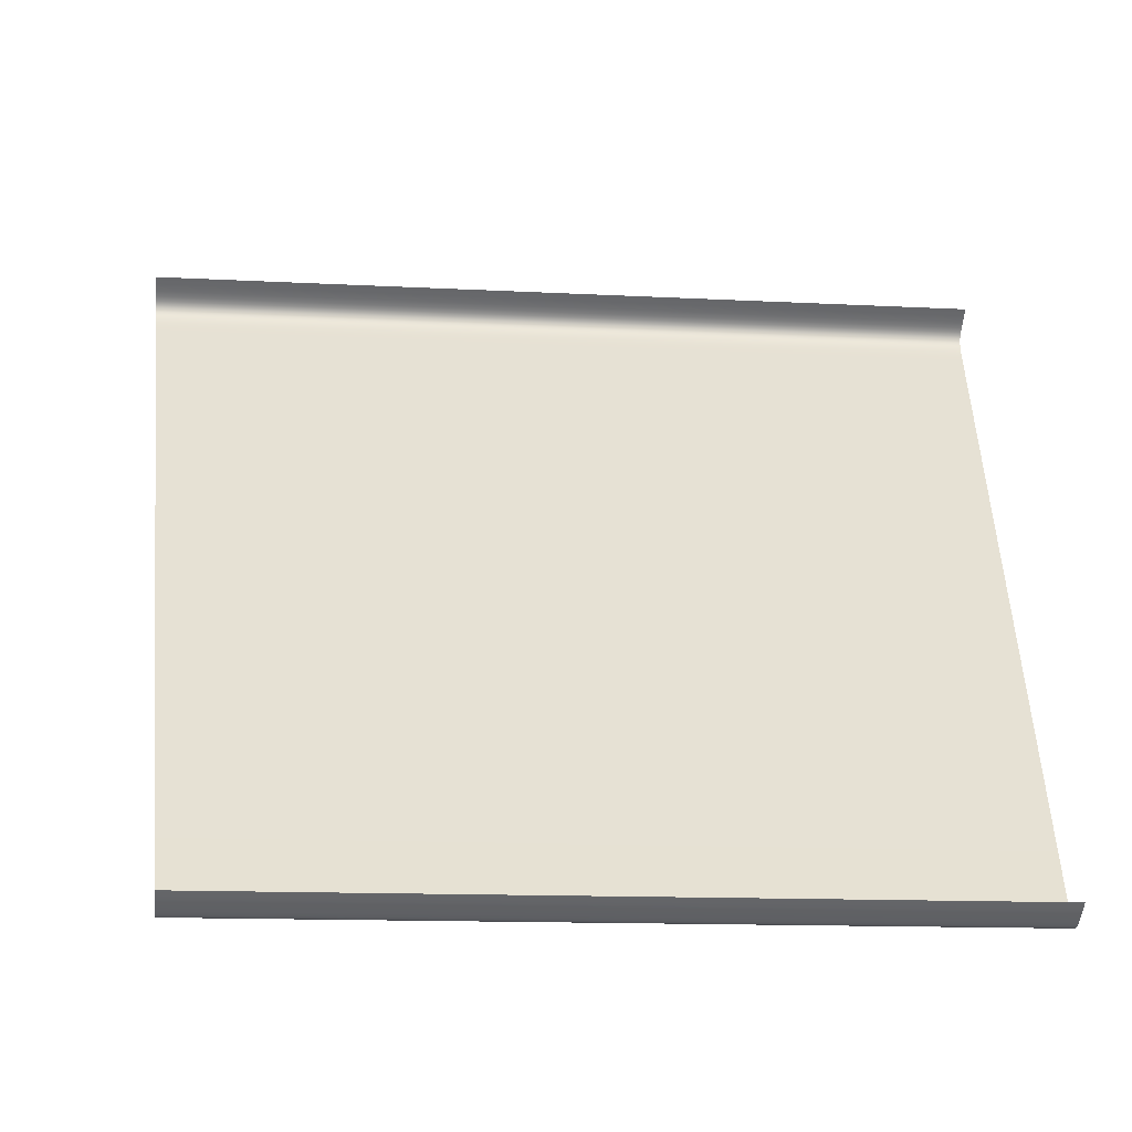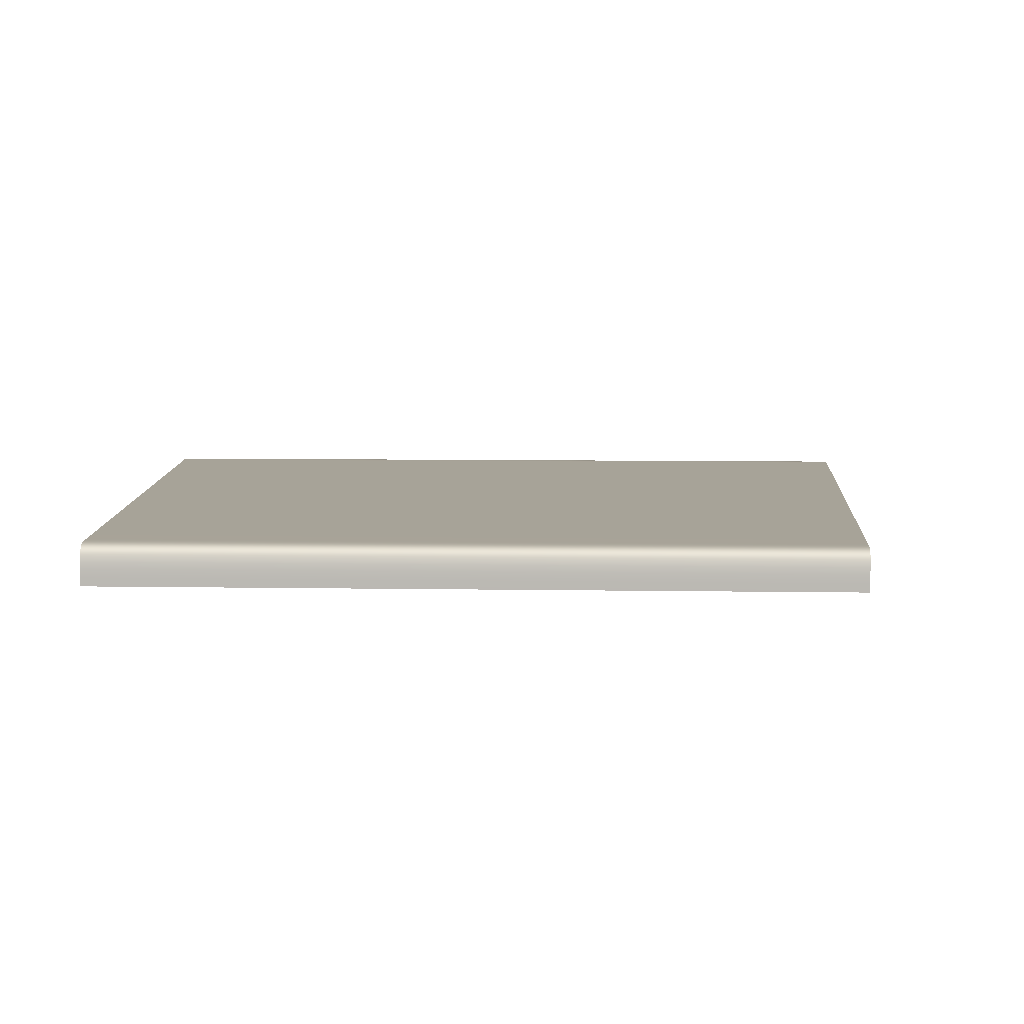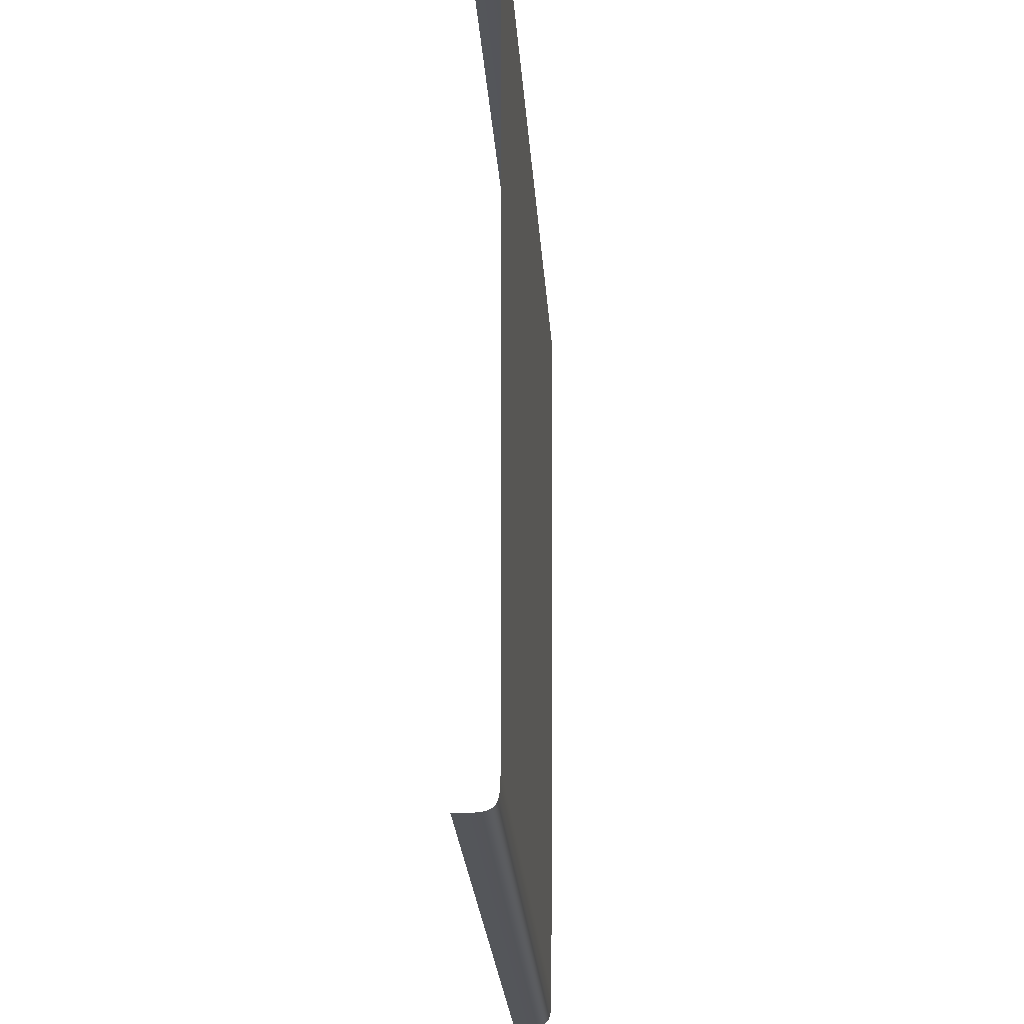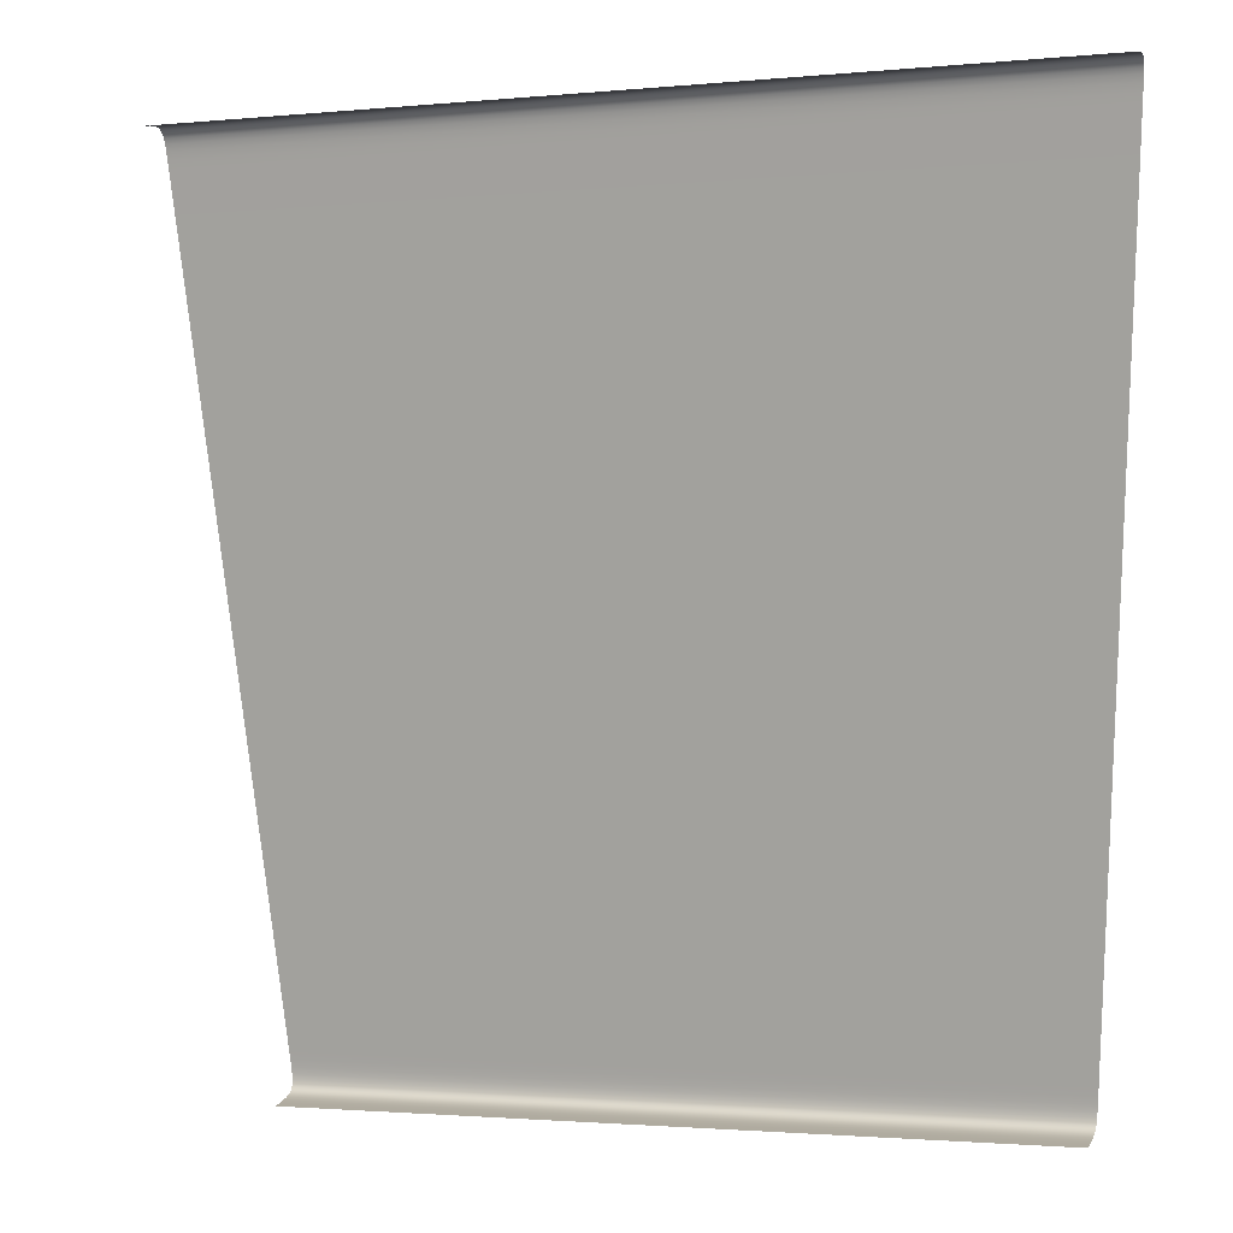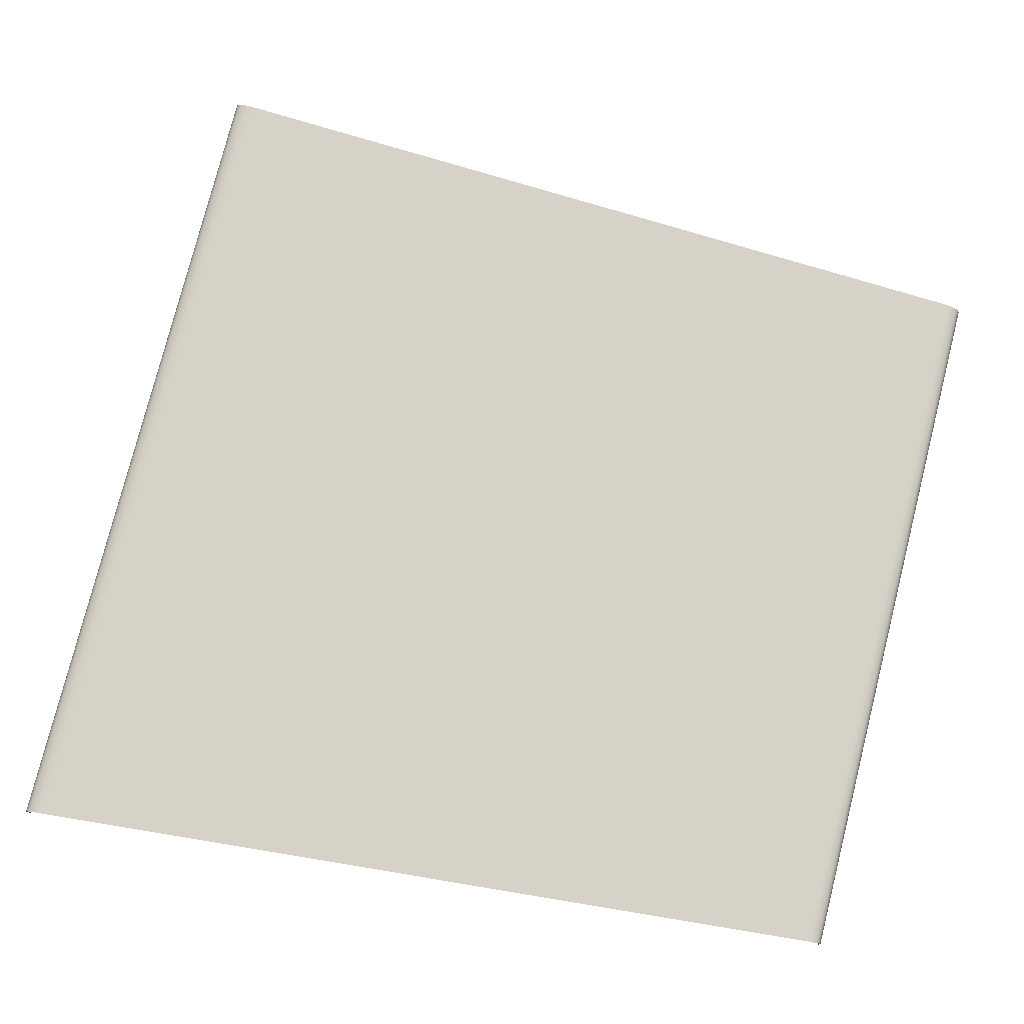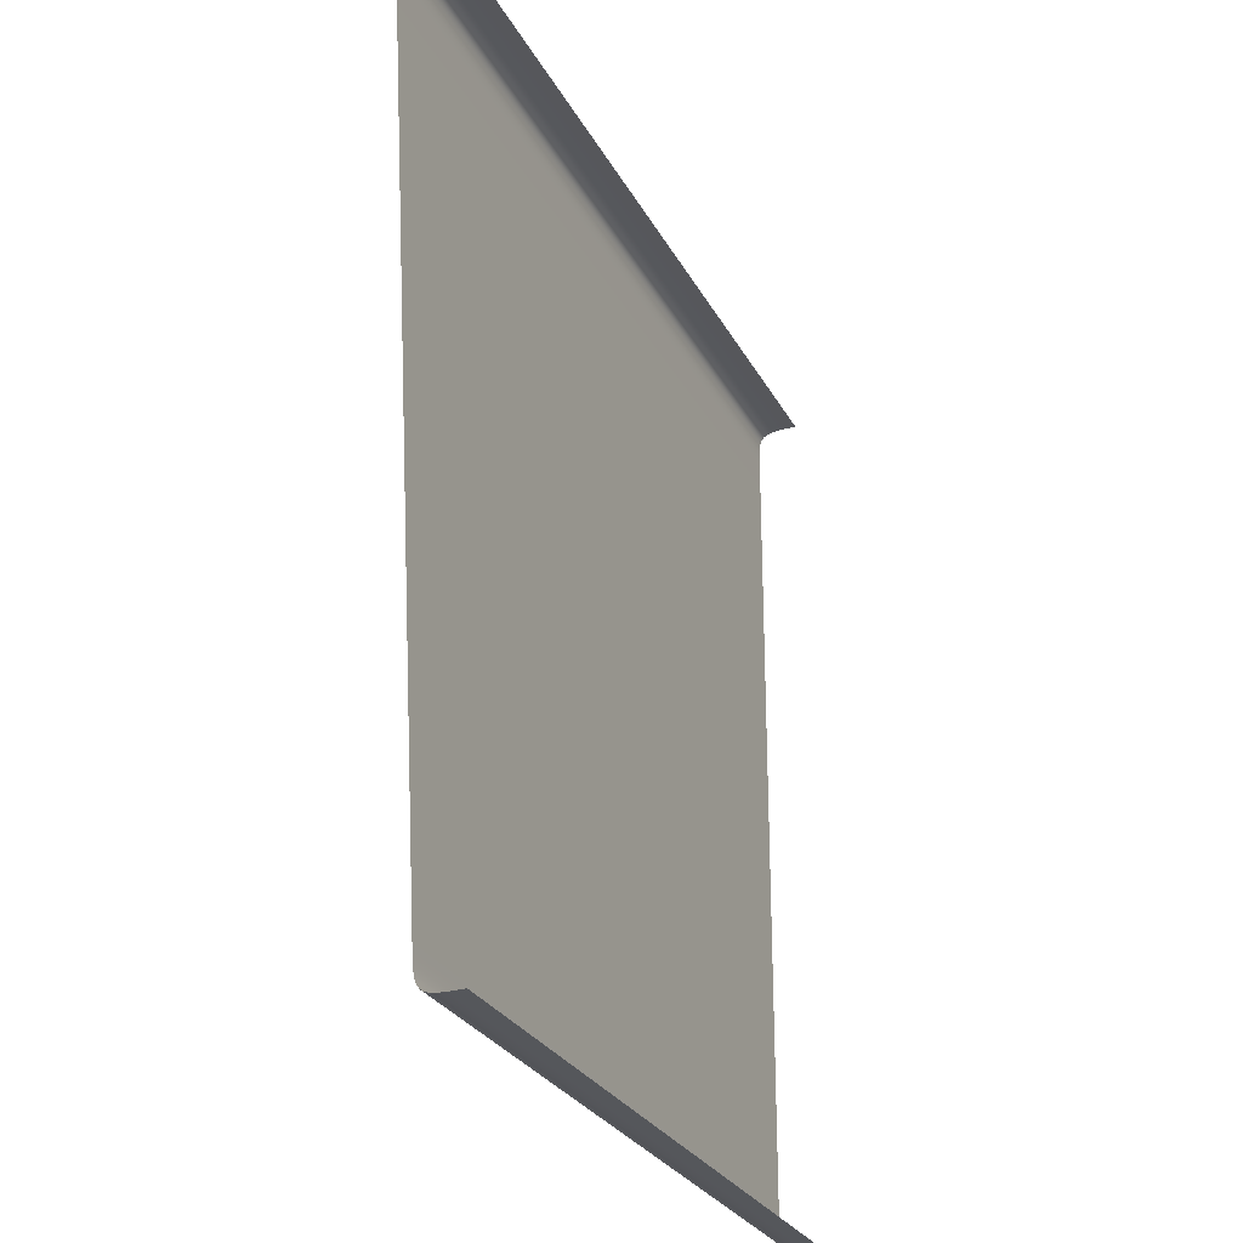
<metadata>
{"format":"obj","ext":"obj","renderer":"f3d","projection":"perspective","resolution":1024,"background":"white","views":[{"elev":-52.0,"azim":-5.4,"up":"+Z"},{"elev":6.8,"azim":178.6,"up":"+Y"},{"elev":-20.8,"azim":94.0,"up":"+Z"},{"elev":11.3,"azim":19.1,"up":"+Z"},{"elev":77.8,"azim":99.9,"up":"+Y"},{"elev":-31.2,"azim":-67.7,"up":"+Z"}]}
</metadata>
<code>
o 11_CP_4_Mesh.033
v 0.9292 -0.058 1.141
v -1.197 -0.058 0.9805
v -1.197 -0.08098 0.9806
v 0.9292 -0.03885 1.141
v -1.197 -0.03884 0.9801
v 0.9292 -0.02316 1.14
v -1.197 -0.02316 0.979
v 0.9292 -0.01061 1.137
v -1.197 -0.0106 0.9769
v 0.9291 -0.000826 1.134
v -1.196 -0.000825 0.9734
v 0.9291 0.006524 1.129
v -1.195 0.006525 0.9682
v 0.929 0.01179 1.121
v -1.195 0.01179 0.9609
v 0.9289 0.01532 1.111
v -1.193 0.01532 0.9511
v 0.9288 0.01746 1.099
v -1.192 0.01746 0.9387
v 0.9286 0.01856 1.083
v -1.19 0.01856 0.9231
v 0.9284 0.01897 1.064
v -1.188 0.01897 0.904
v 0.9282 0.01902 1.041
v -1.185 0.01903 0.8812
v 0.927 0.01903 0.9151
v -1.17 0.01903 0.7567
v 0.9258 0.01903 0.7876
v -1.155 0.01903 0.6305
v 0.9245 0.01903 0.6567
v -1.139 0.01903 0.5008
v 0.9232 0.01903 0.5205
v -1.123 0.01903 0.3659
v 0.9218 0.01903 0.3773
v -1.106 0.01903 0.2241
v 0.9203 0.01903 0.2254
v -1.087 0.01903 0.07375
v 0.9187 0.01903 0.06309
v -1.068 0.01903 -0.08699
v 0.917 0.01903 -0.1114
v -1.047 0.01903 -0.2598
v 0.9152 0.01903 -0.2999
v -1.025 0.01903 -0.4464
v 0.9132 0.01903 -0.504
v -1 0.01903 -0.6486
v 0.911 0.01903 -0.7256
v -0.9738 0.01903 -0.868
v 0.9087 0.01903 -0.9663
v -0.945 0.01903 -1.106
v 0.9084 0.01897 -0.9894
v -0.9423 0.01897 -1.129
v 0.9082 0.01856 -1.009
v -0.94 0.01856 -1.148
v 0.9081 0.01746 -1.024
v -0.9381 0.01746 -1.164
v 0.908 0.01532 -1.037
v -0.9366 0.01532 -1.176
v 0.9079 0.01179 -1.047
v -0.9354 0.01179 -1.186
v 0.9078 0.006525 -1.054
v -0.9345 0.006525 -1.193
v 0.9077 -0.000825 -1.059
v -0.9339 -0.000825 -1.199
v 0.9077 -0.0106 -1.063
v -0.9335 -0.0106 -1.202
v 0.9077 -0.02316 -1.065
v -0.9332 -0.02316 -1.204
v 0.9077 -0.03884 -1.066
v -0.9331 -0.03884 -1.205
v 0.9077 -0.058 -1.067
v -0.9331 -0.058 -1.206
v 0.9077 -0.08098 -1.067
v -0.933 -0.08098 -1.206
v 0.9292 -0.08098 1.141
f 1 2 3
f 4 5 2
f 6 7 5
f 8 9 7
f 10 11 9
f 12 13 11
f 14 15 13
f 16 17 15
f 18 19 17
f 20 21 19
f 22 23 21
f 24 25 23
f 26 27 25
f 28 29 27
f 30 31 29
f 32 33 31
f 34 35 33
f 36 37 35
f 38 39 37
f 40 41 39
f 42 43 41
f 44 45 43
f 46 47 45
f 48 49 47
f 50 51 49
f 52 53 51
f 54 55 53
f 56 57 55
f 58 59 57
f 60 61 59
f 62 63 61
f 64 65 63
f 66 67 65
f 68 69 67
f 70 71 69
f 72 73 71
f 74 1 3
f 1 4 2
f 4 6 5
f 6 8 7
f 8 10 9
f 10 12 11
f 12 14 13
f 14 16 15
f 16 18 17
f 18 20 19
f 20 22 21
f 22 24 23
f 24 26 25
f 26 28 27
f 28 30 29
f 30 32 31
f 32 34 33
f 34 36 35
f 36 38 37
f 38 40 39
f 40 42 41
f 42 44 43
f 44 46 45
f 46 48 47
f 48 50 49
f 50 52 51
f 52 54 53
f 54 56 55
f 56 58 57
f 58 60 59
f 60 62 61
f 62 64 63
f 64 66 65
f 66 68 67
f 68 70 69
f 70 72 71

</code>
